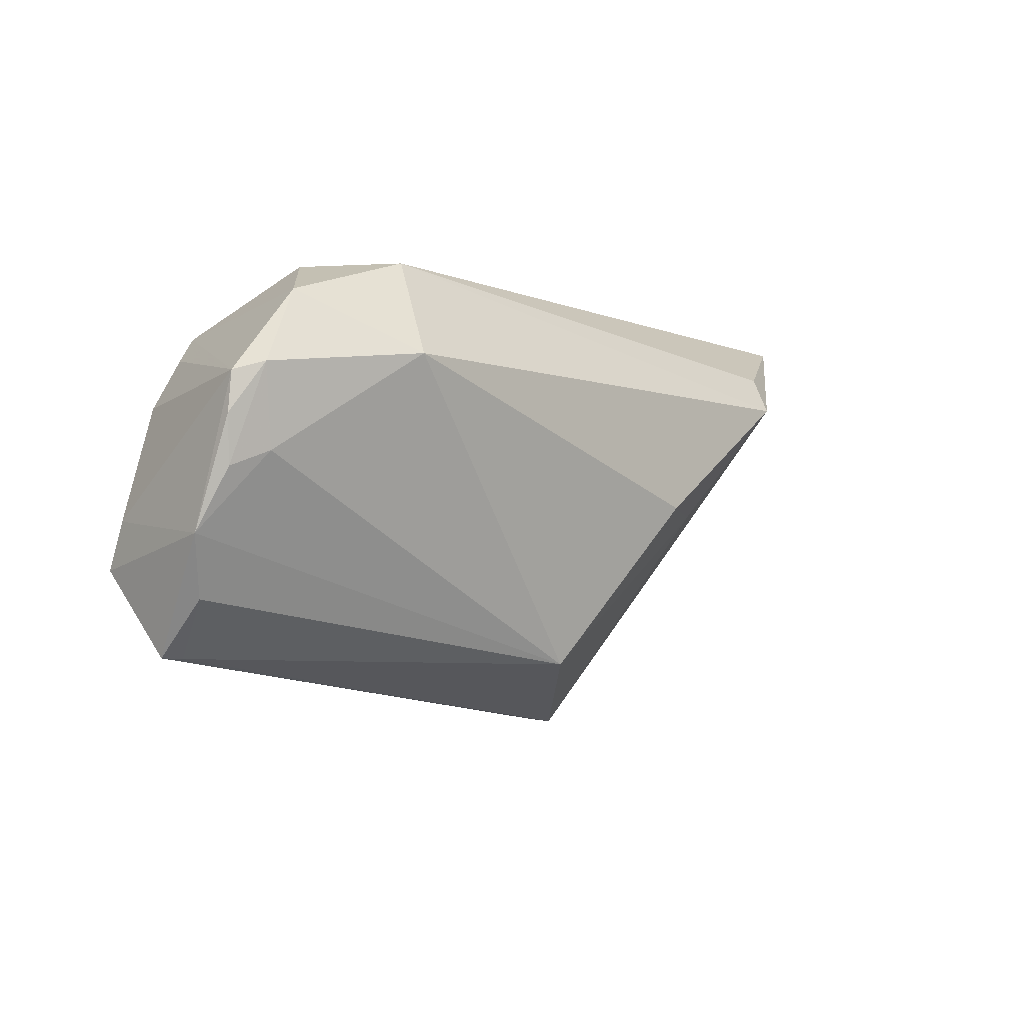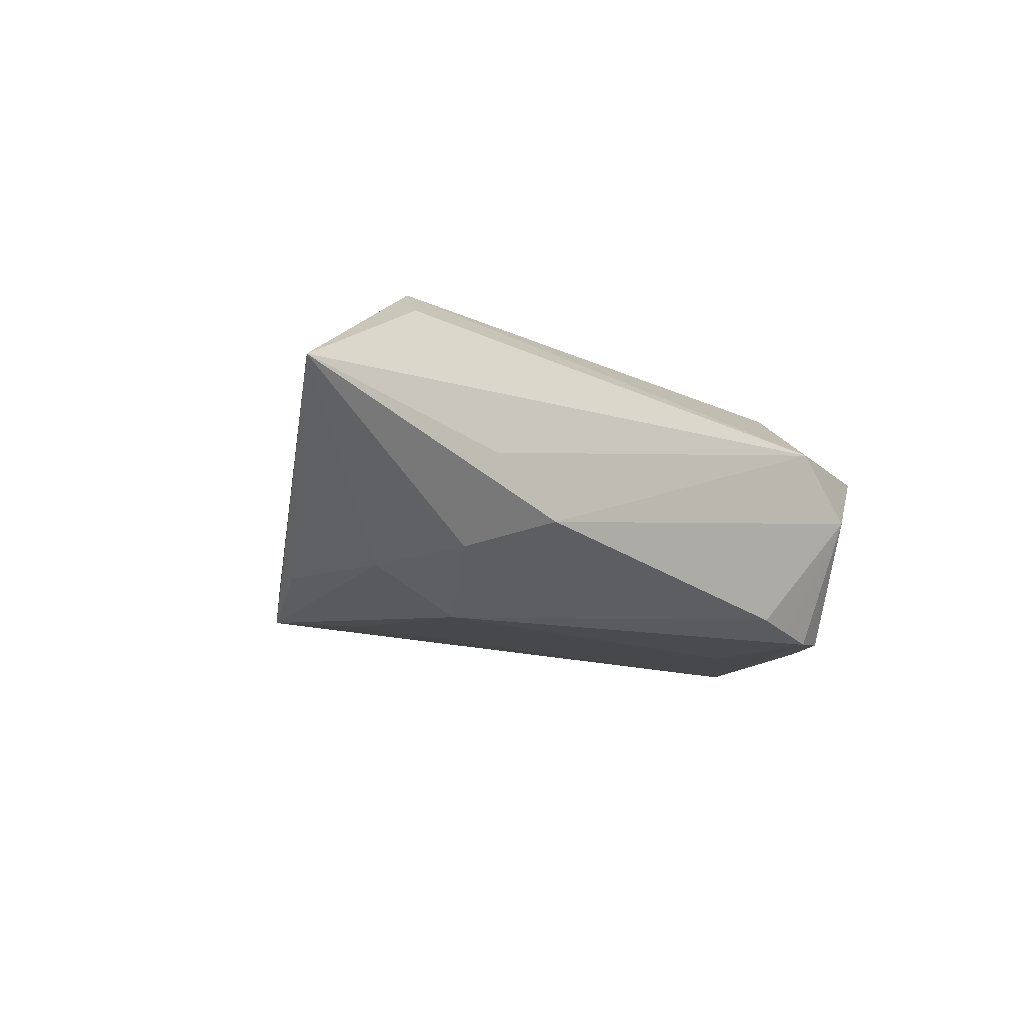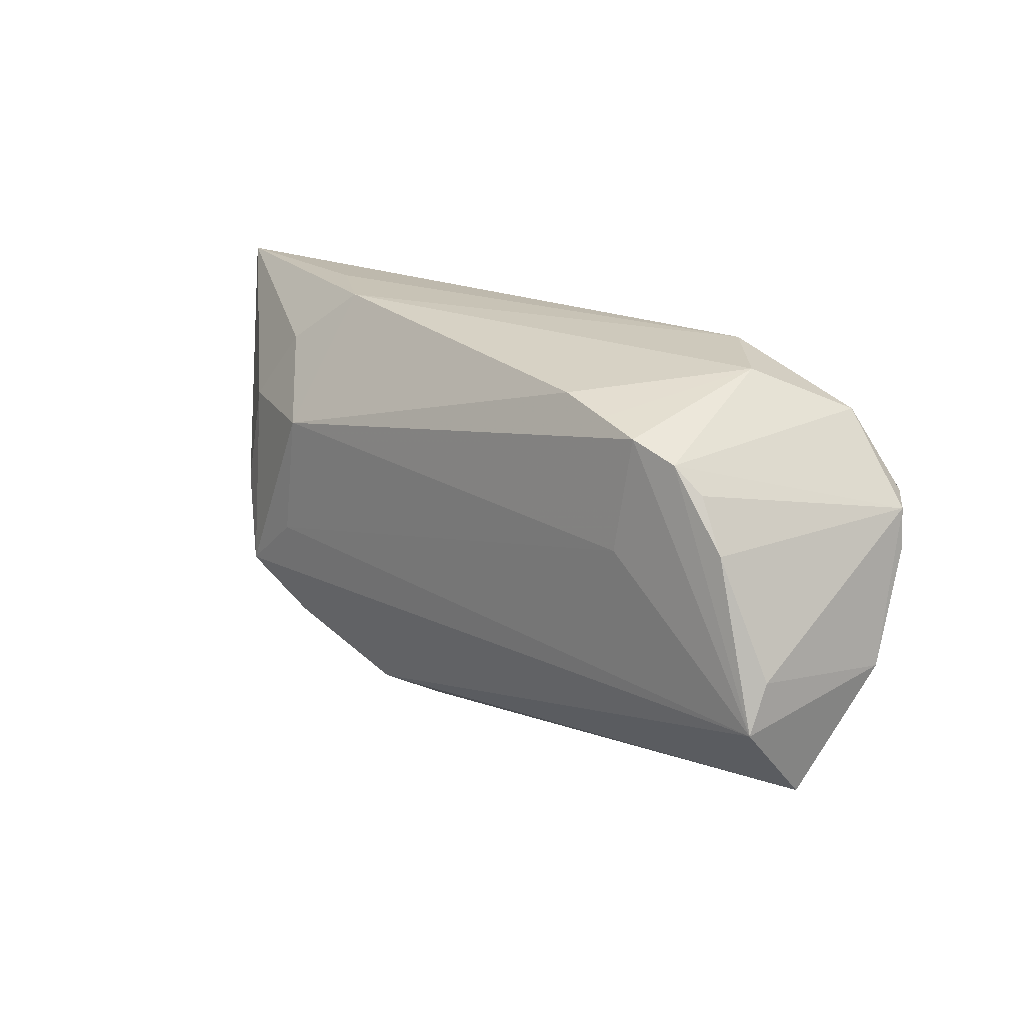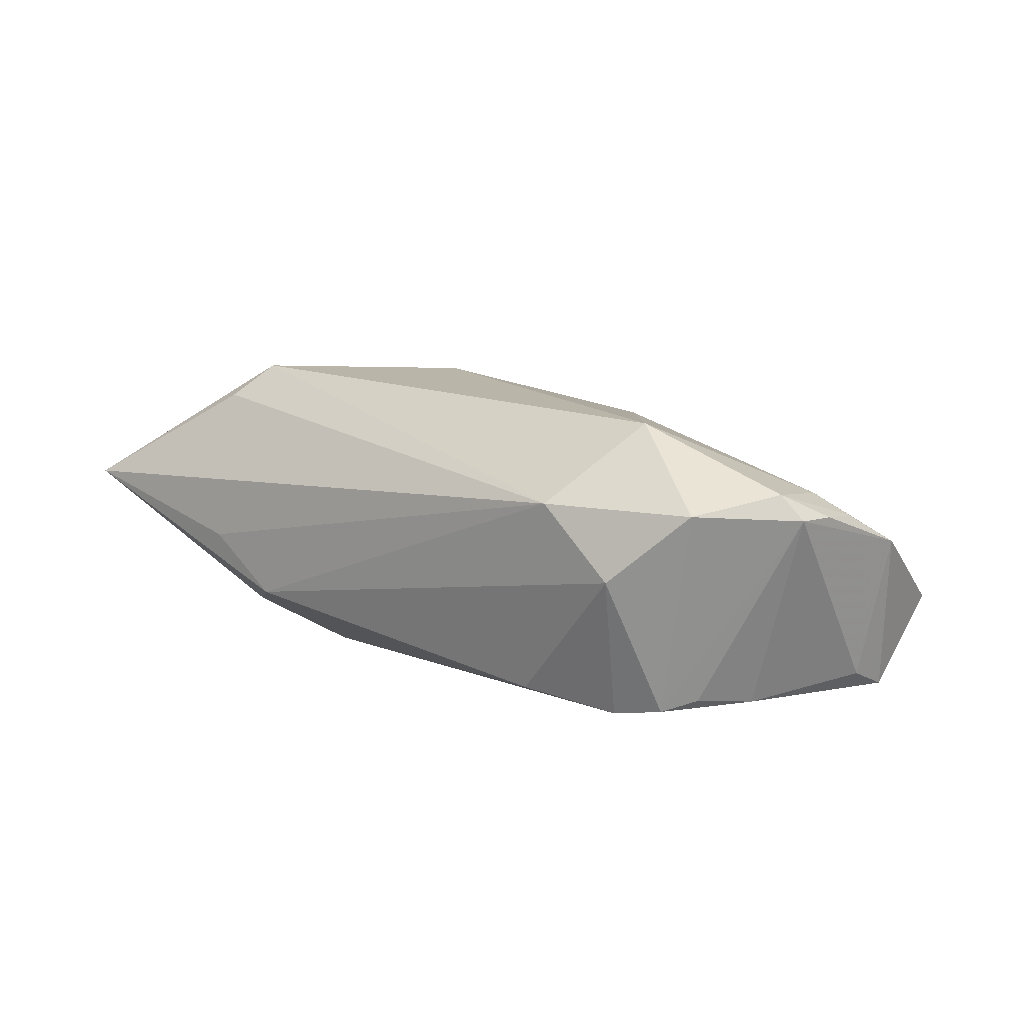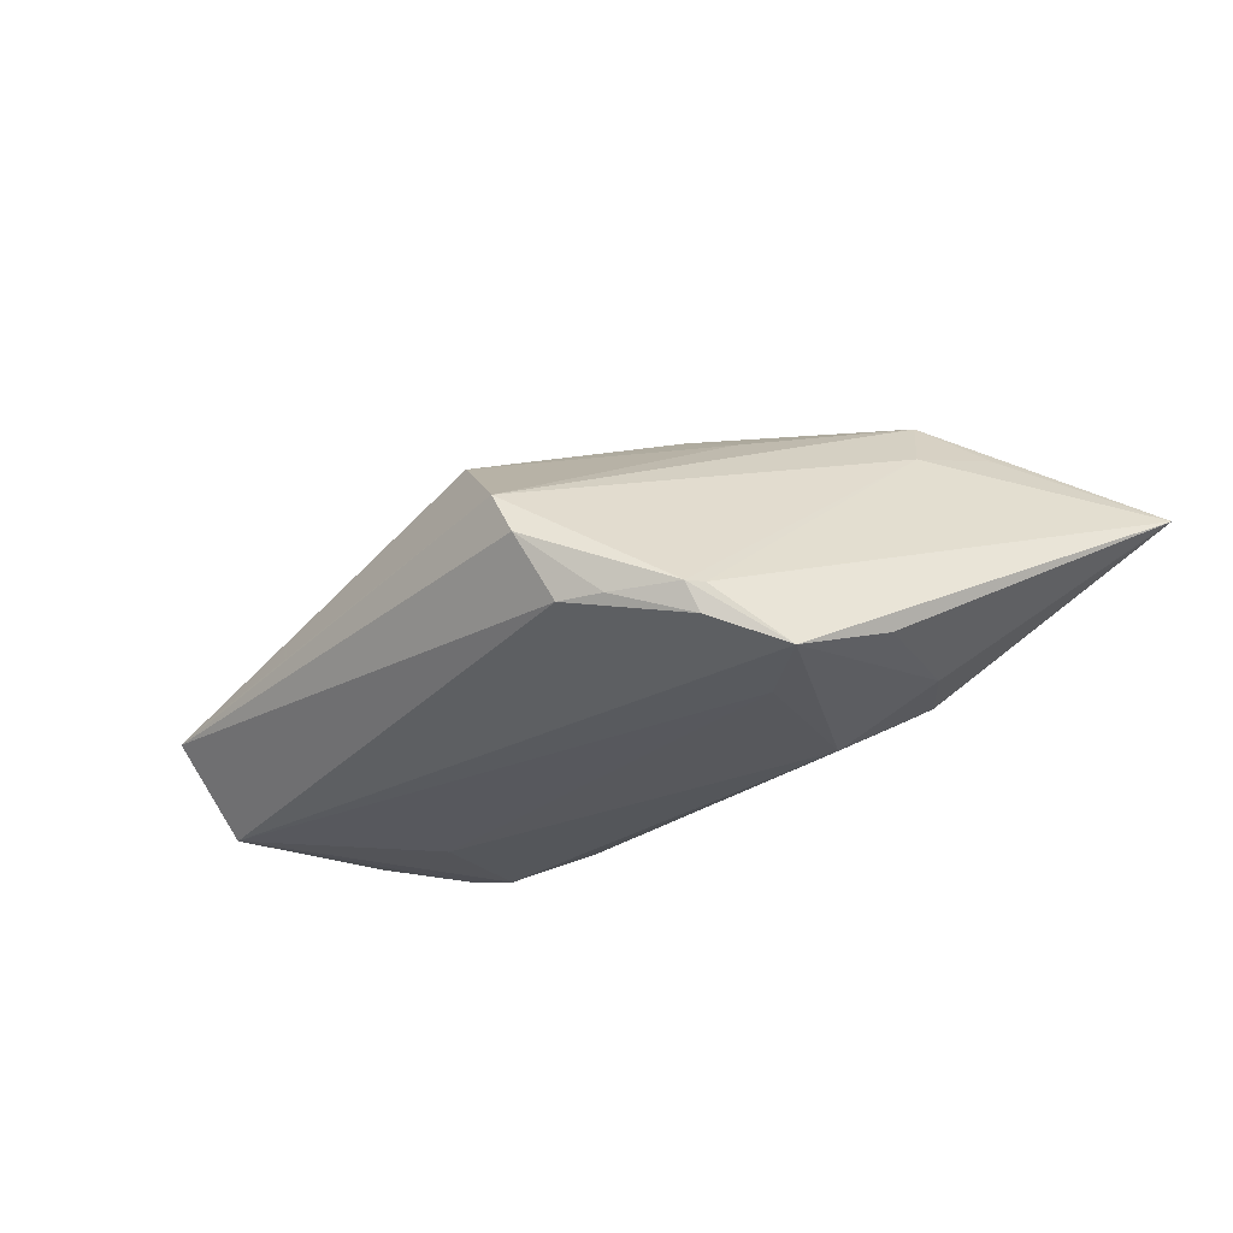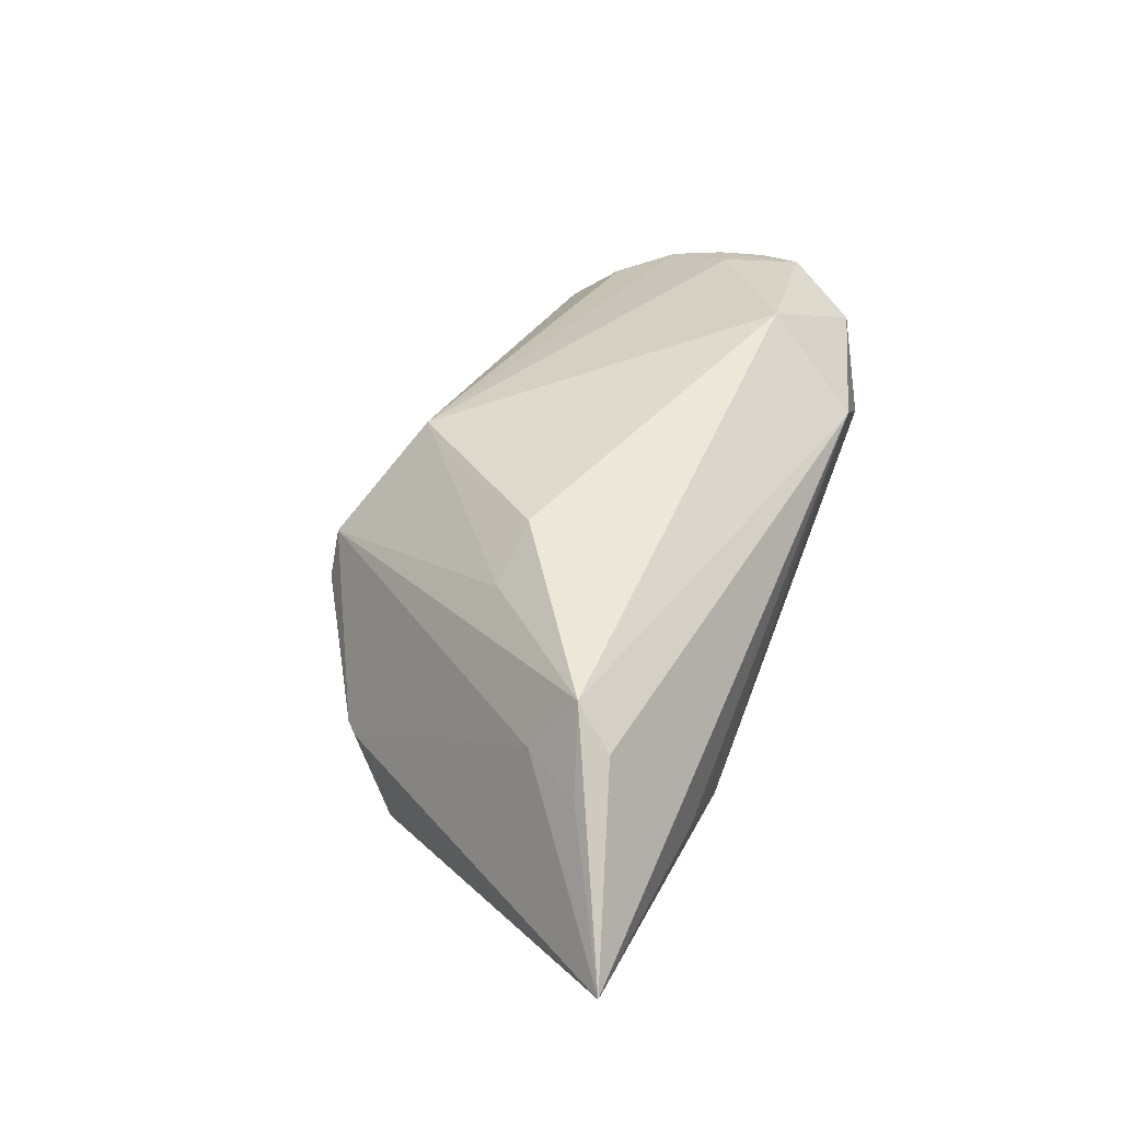
<metadata>
{"format":"obj","ext":"obj","renderer":"f3d","projection":"perspective","resolution":1024,"background":"white","views":[{"elev":-3.6,"azim":-49.6,"up":"+Y"},{"elev":-14.0,"azim":136.0,"up":"+Z"},{"elev":19.5,"azim":-134.9,"up":"+Y"},{"elev":10.2,"azim":-137.9,"up":"+Z"},{"elev":-28.1,"azim":40.5,"up":"+Z"},{"elev":50.4,"azim":111.7,"up":"+Z"}]}
</metadata>
<code>
v 0.03697 -0.0002175 -0.0147
v -0.05322 -0.003106 -0.01375
v 0.03426 0.01241 -0.01457
v 0.01948 0.02765 -0.00954
v 0.03487 0.01957 0.01518
v 0.03209 0.01476 0.0191
v -0.05622 -0.00508 0.00261
v -0.05303 -0.01222 -0.0002453
v -0.02417 0.02435 -0.01525
v -0.05526 0.01251 0.00726
v -0.04108 0.01965 -0.01605
v 0.01808 -0.0005006 0.01536
v 0.01044 0.0002196 0.0191
v 0.03501 0.0101 0.01163
v -0.03571 0.02162 -0.01684
v -0.005186 -0.01986 0.01238
v 0.02143 0.01177 -0.0191
v 0.02626 -0.01709 -0.01211
v 0.0402 0.01756 0.01274
v -0.05097 0.003937 0.00894
v -0.04411 0.01658 -0.01478
v -0.03859 0.02698 8.212e-05
v 0.02904 0.02765 -0.002904
v -0.0305 0.02289 -0.01605
v -0.05281 0.01346 0.01011
v -0.05561 0.007802 0.00714
v -0.03368 0.008136 -0.01742
v 0.02415 -0.003561 -0.01861
v -0.05289 -0.01877 -0.006841
v -0.05302 -0.008747 -0.01613
v 0.01196 -0.02353 -0.01201
v -0.047 0.02237 0.008068
v 0.006489 -0.02765 0.000886
v 0.02529 -0.01669 -0.01519
v -0.0548 0.00213 0.006483
v -0.03509 0.01559 0.01684
v 0.01706 -0.0219 -0.01206
v 0.009556 -0.02765 -0.004655
v 0.0319 -0.009981 -0.01825
v 0.02475 -0.0186 -0.01199
v 0.02805 0.02099 -0.01278
v 0.05622 0.02662 0.002954
v -0.0475 0.01059 -0.01549
v -0.05054 -0.01887 -0.005917
v -0.02996 0.02765 0.008283
f 39 17 3
f 22 45 4
f 28 17 39
f 28 27 17
f 30 28 39
f 27 28 30
f 30 2 43
f 29 7 30
f 30 7 2
f 42 39 1
f 1 3 42
f 39 3 1
f 32 45 22
f 42 3 41
f 41 4 42
f 41 3 17
f 17 4 41
f 23 45 42
f 42 4 23
f 23 4 45
f 17 27 15
f 27 30 15
f 2 7 10
f 43 2 10
f 25 32 10
f 20 7 16
f 8 7 29
f 16 7 8
f 19 14 42
f 29 38 33
f 18 39 42
f 42 14 18
f 31 38 29
f 29 30 31
f 31 30 39
f 9 4 17
f 17 15 9
f 22 4 9
f 22 15 11
f 11 32 22
f 11 30 43
f 11 15 30
f 11 10 32
f 25 10 26
f 26 10 7
f 36 32 25
f 45 32 36
f 25 20 36
f 36 20 16
f 14 19 6
f 6 33 14
f 6 19 42
f 45 36 6
f 29 33 44
f 44 33 16
f 44 8 29
f 16 8 44
f 40 33 38
f 14 33 40
f 40 18 14
f 39 18 40
f 24 15 22
f 22 9 24
f 24 9 15
f 43 10 21
f 21 11 43
f 10 11 21
f 7 20 35
f 35 26 7
f 35 20 25
f 25 26 35
f 16 33 12
f 33 6 12
f 13 36 16
f 13 6 36
f 16 12 13
f 13 12 6
f 5 6 42
f 42 45 5
f 45 6 5
f 34 31 39
f 39 40 34
f 31 34 37
f 37 34 40
f 38 31 37
f 37 40 38

</code>
